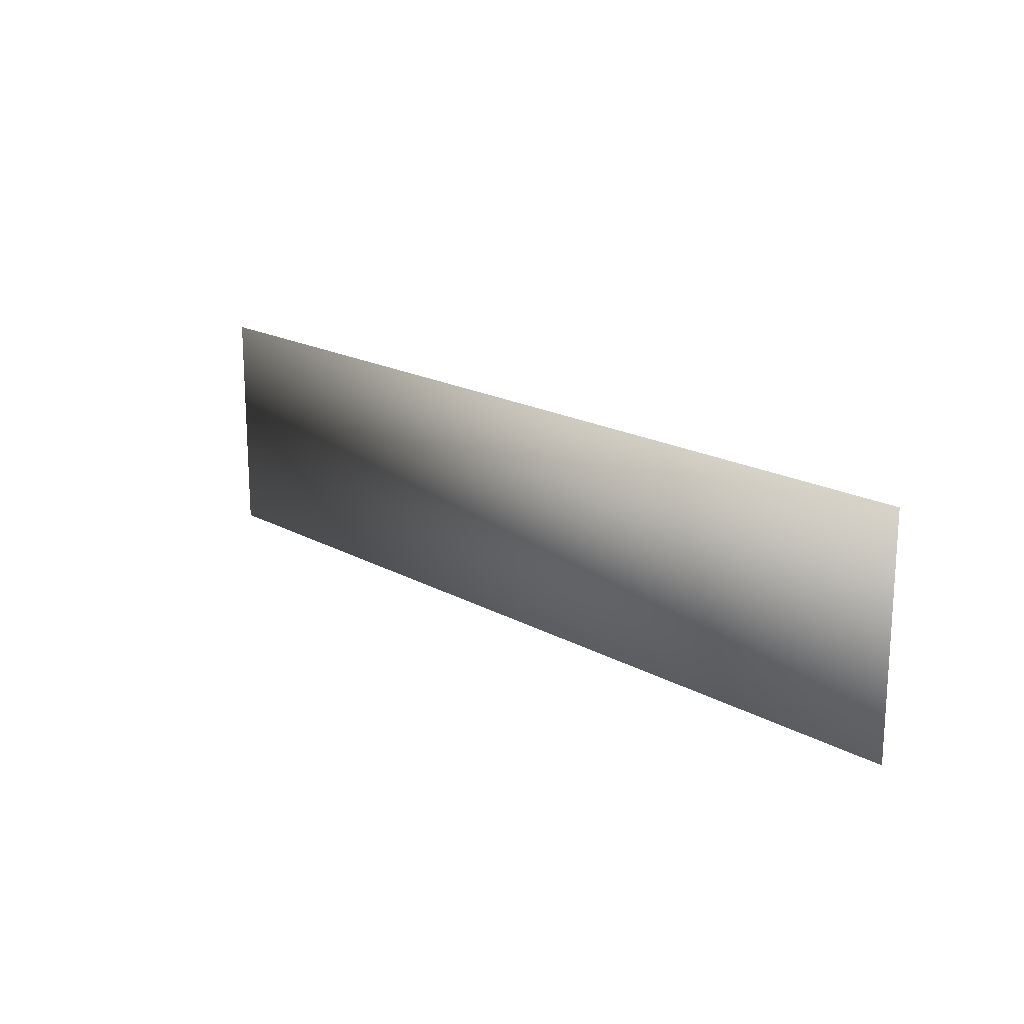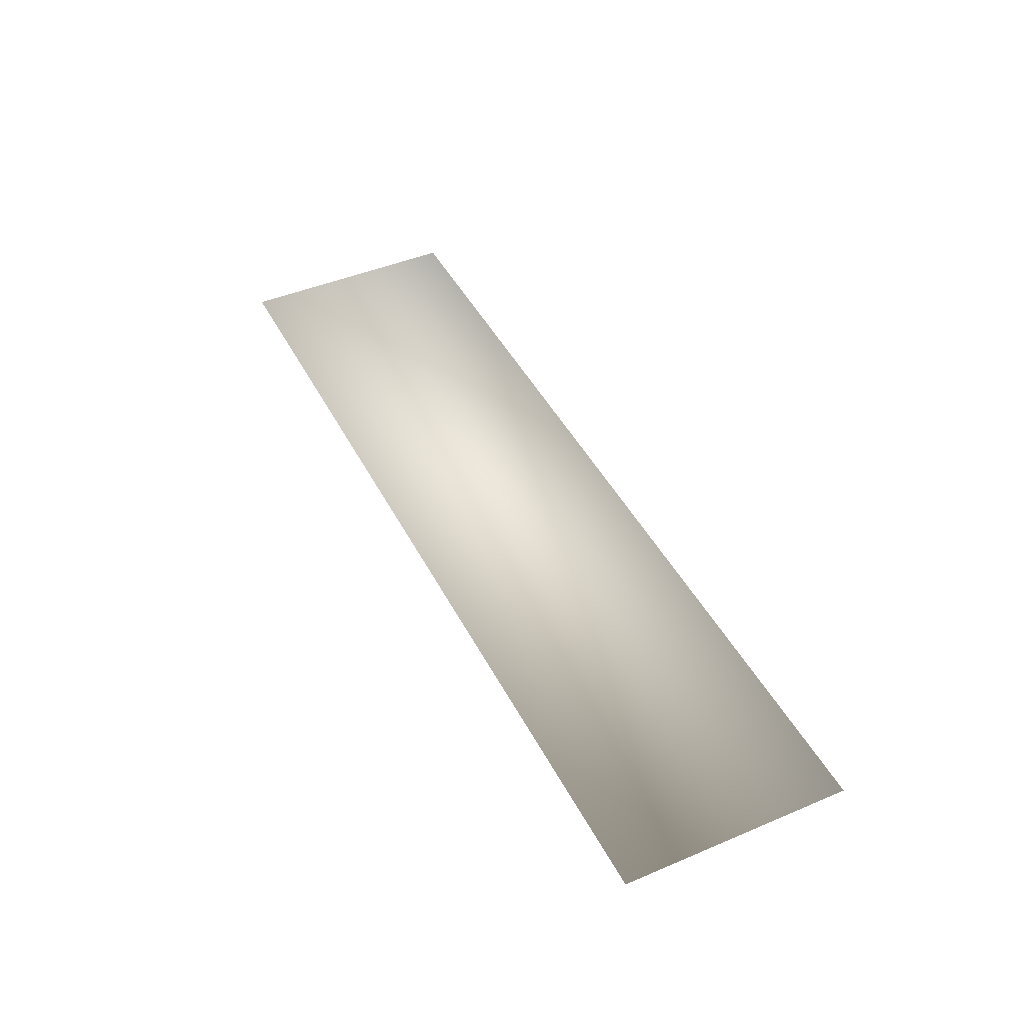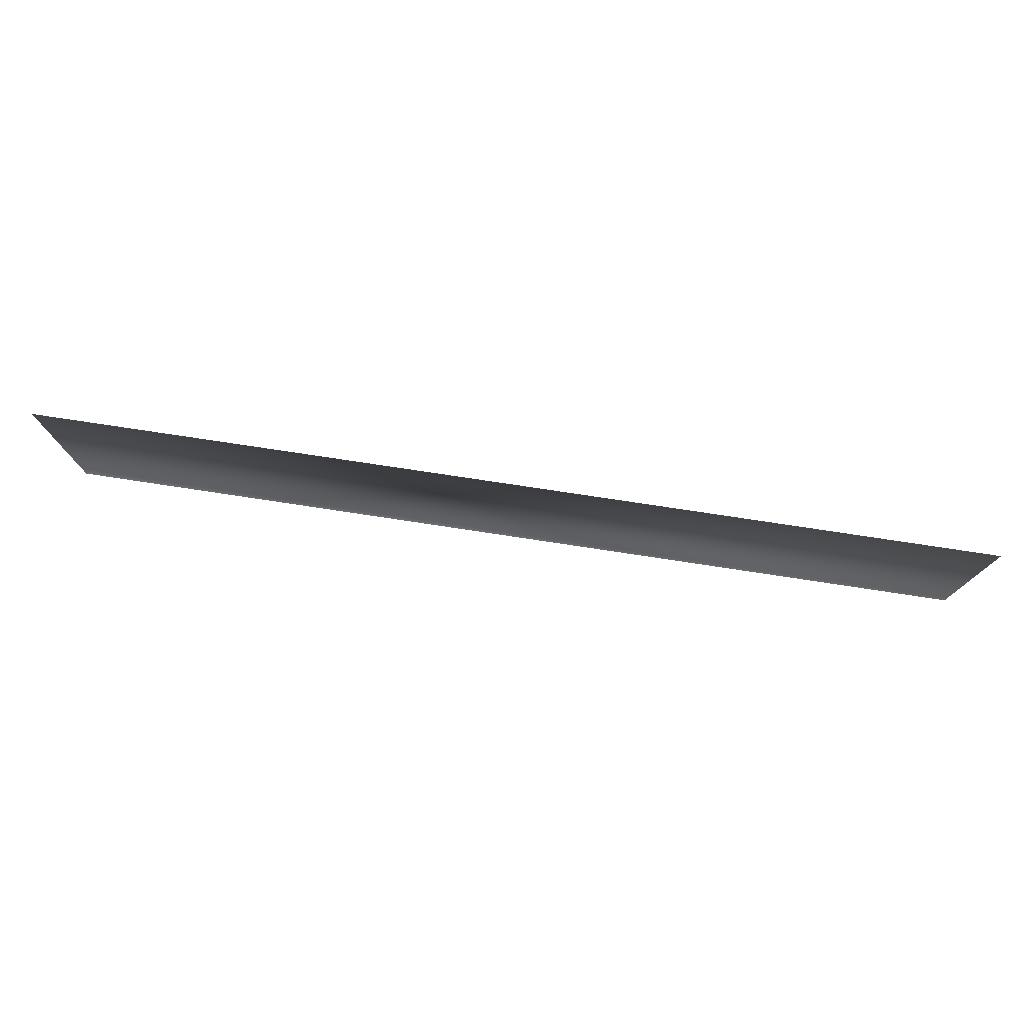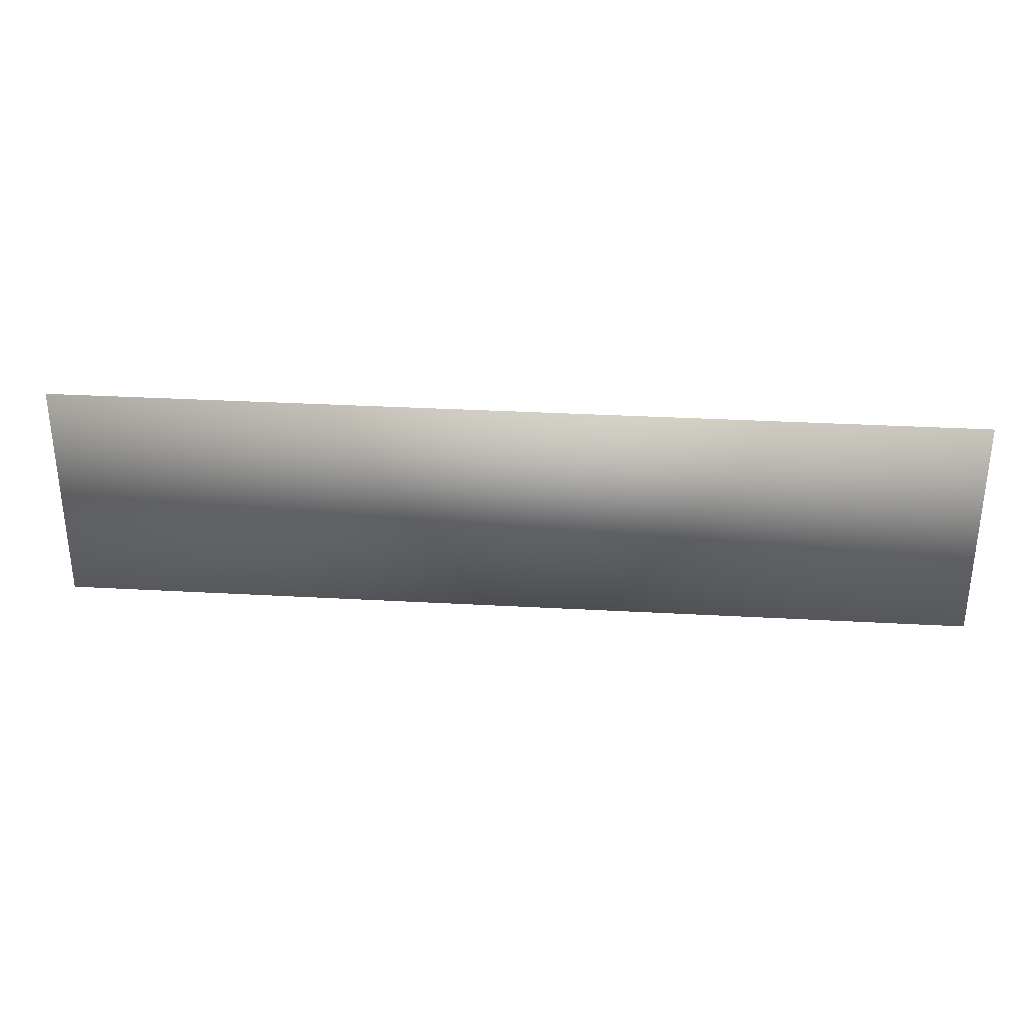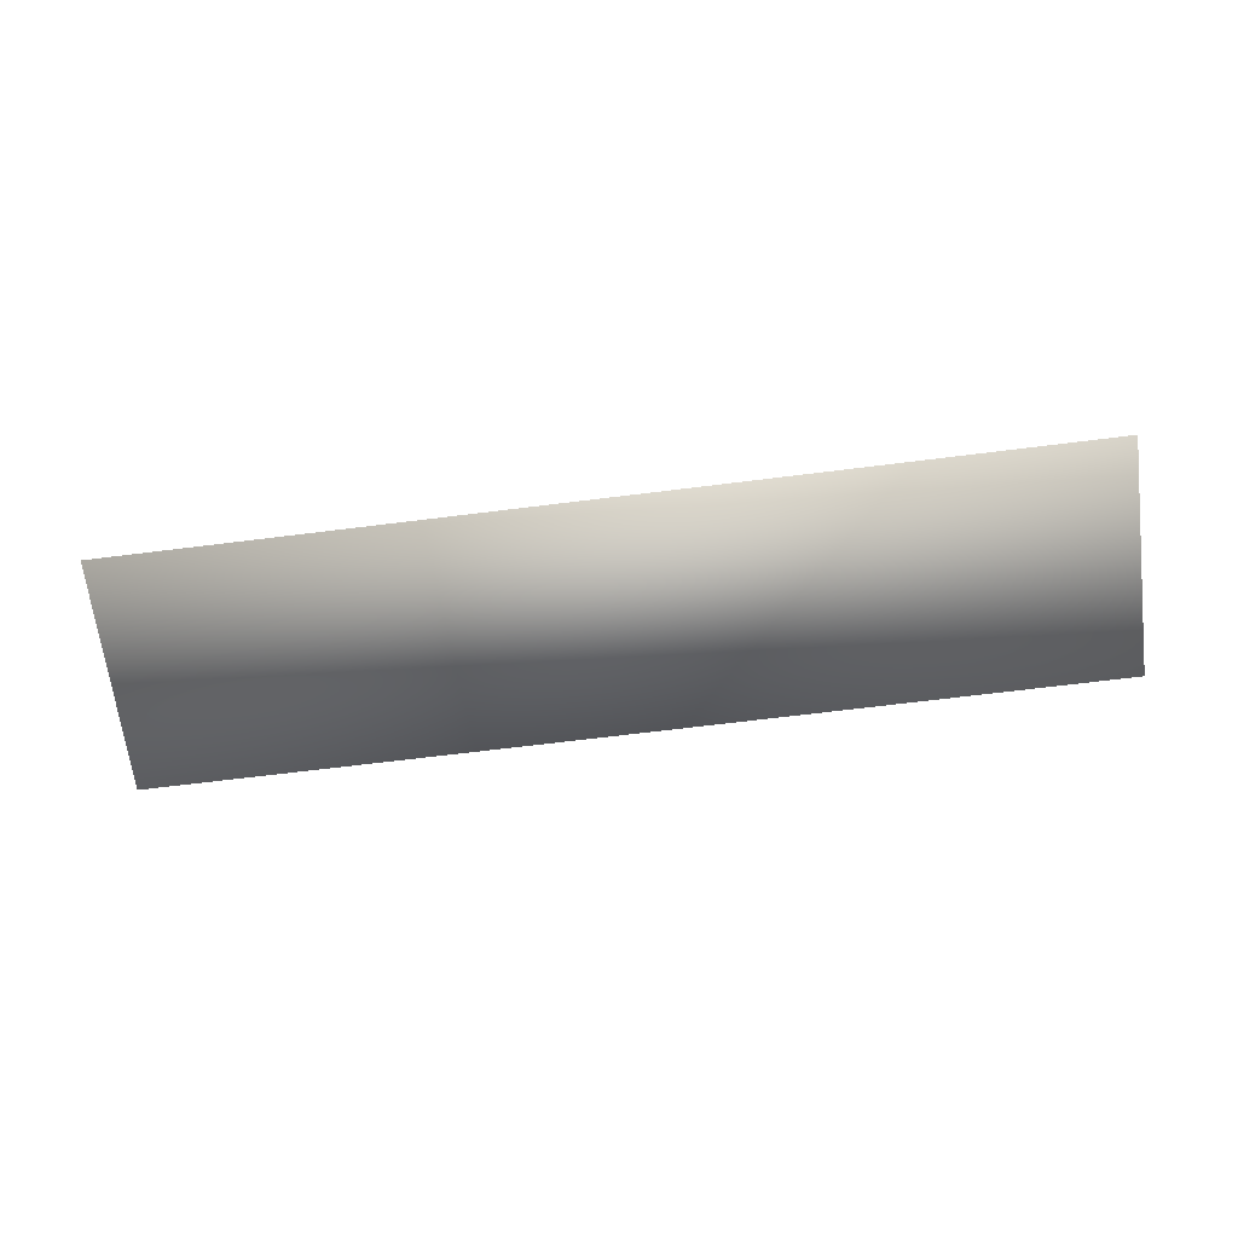
<metadata>
{"format":"obj","ext":"obj","renderer":"f3d","projection":"perspective","resolution":1024,"background":"white","views":[{"elev":18.1,"azim":-132.7,"up":"+Y"},{"elev":44.9,"azim":63.9,"up":"+Z"},{"elev":76.9,"azim":8.6,"up":"+Y"},{"elev":31.7,"azim":-175.5,"up":"+Y"},{"elev":-66.6,"azim":7.2,"up":"+Z"}]}
</metadata>
<code>
o mesh26/mesh26-geometry/material_4#mesh26-geometry
v 0.5019 0.4934 0.5048
v 0.1561 0.4934 0.5048
v 0.5019 0.5794 0.5048
v 0.1561 0.5794 0.5048
v 0.5019 0.5794 0.5048
v 0.1561 0.4934 0.5048
v 0.5019 0.5794 0.5048
v 0.1561 0.4934 0.5048
v 0.5019 0.4934 0.5048
v 0.1561 0.4934 0.5048
v 0.5019 0.5794 0.5048
v 0.1561 0.5794 0.5048
f 1 2 3
f 4 5 6
f 7 8 9
f 10 11 12

</code>
